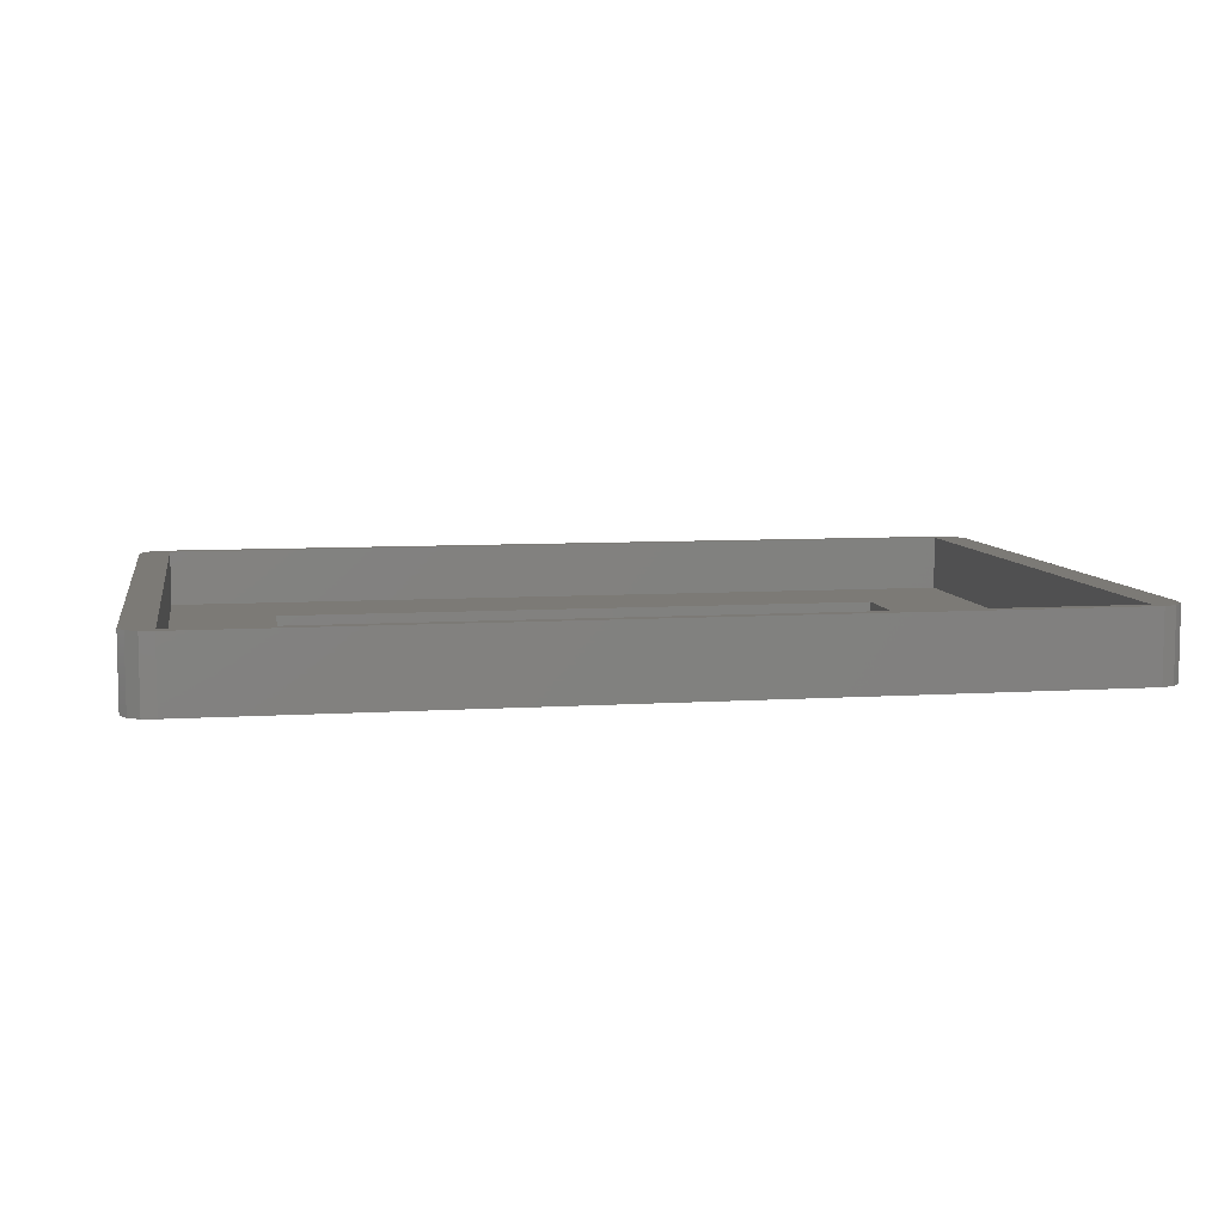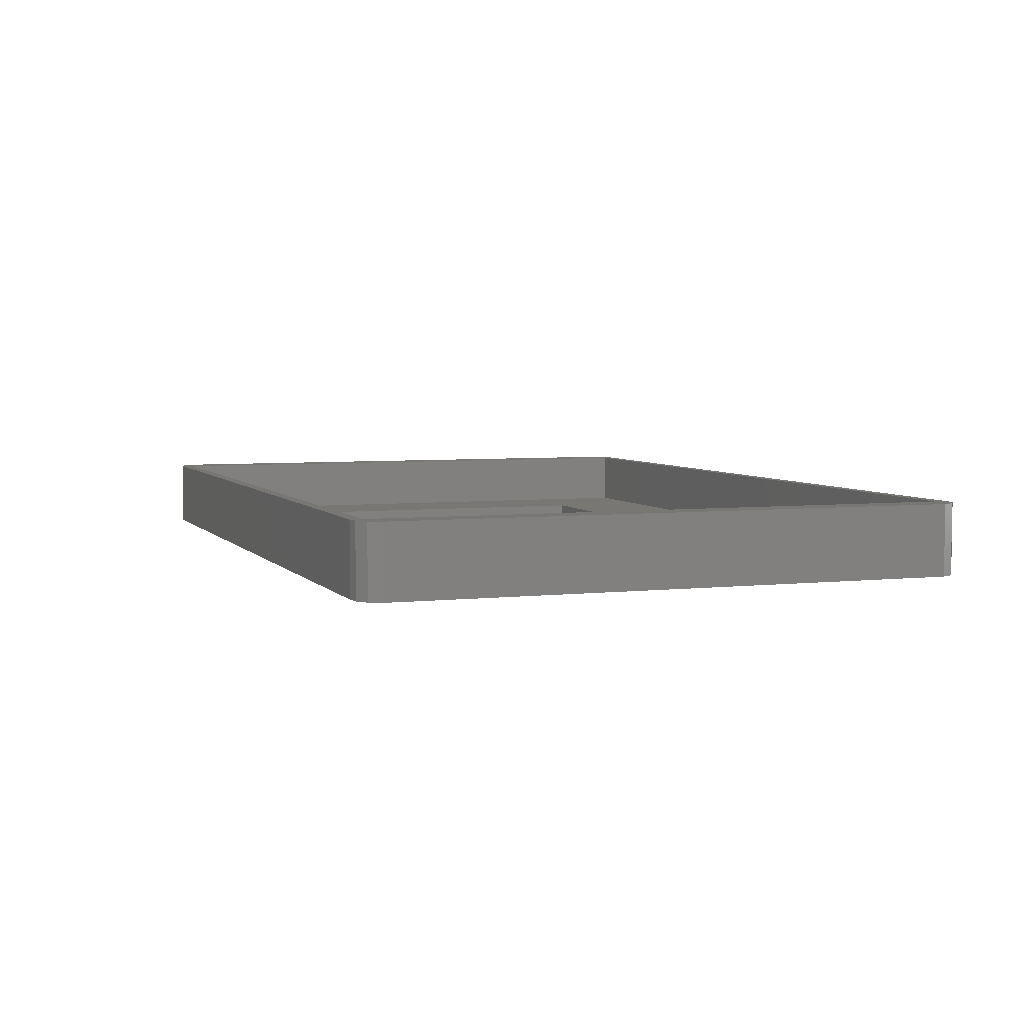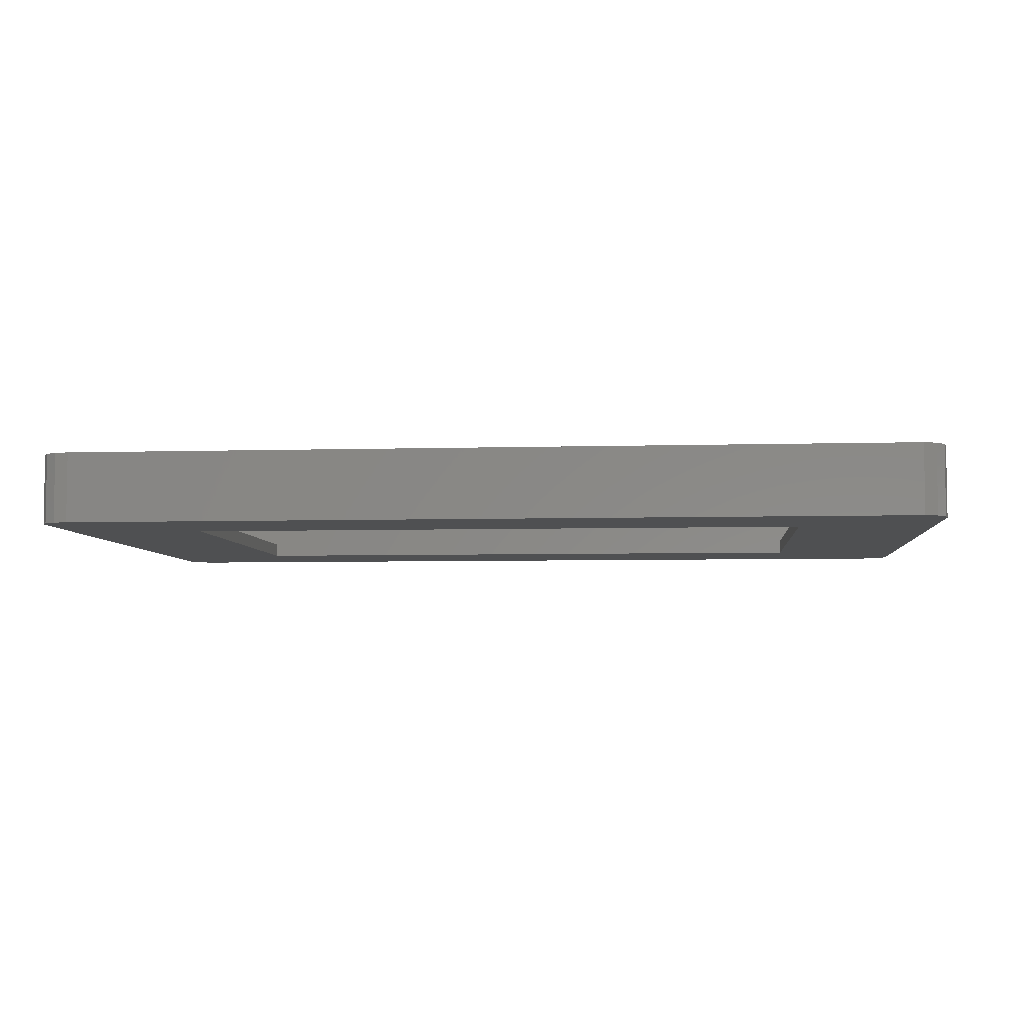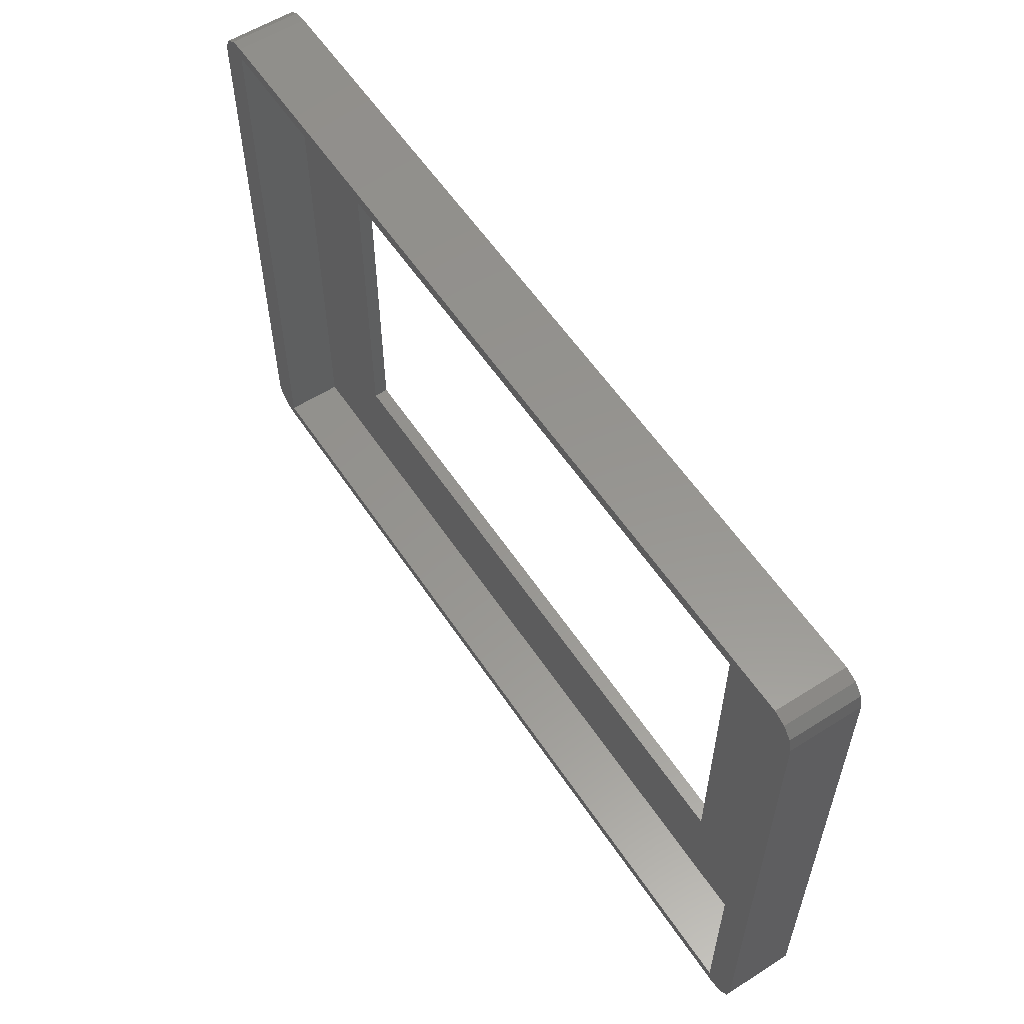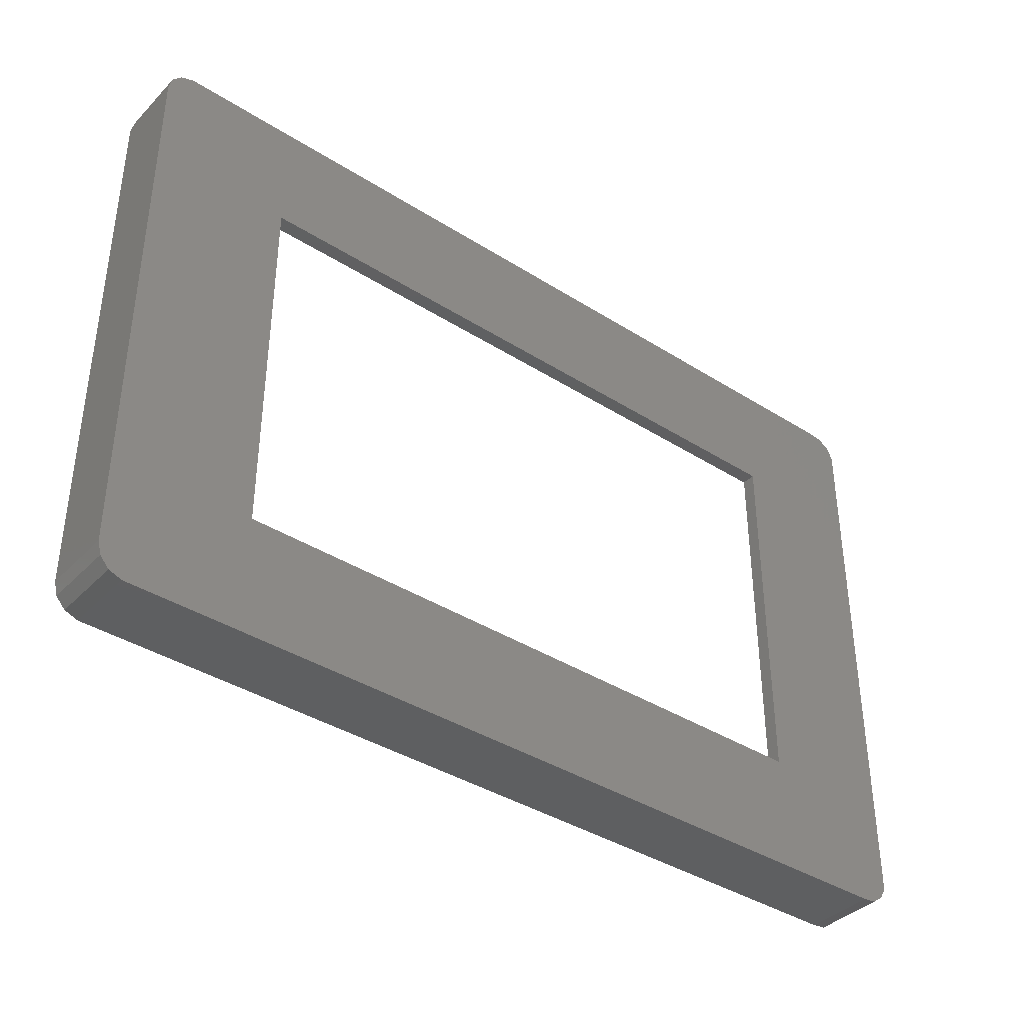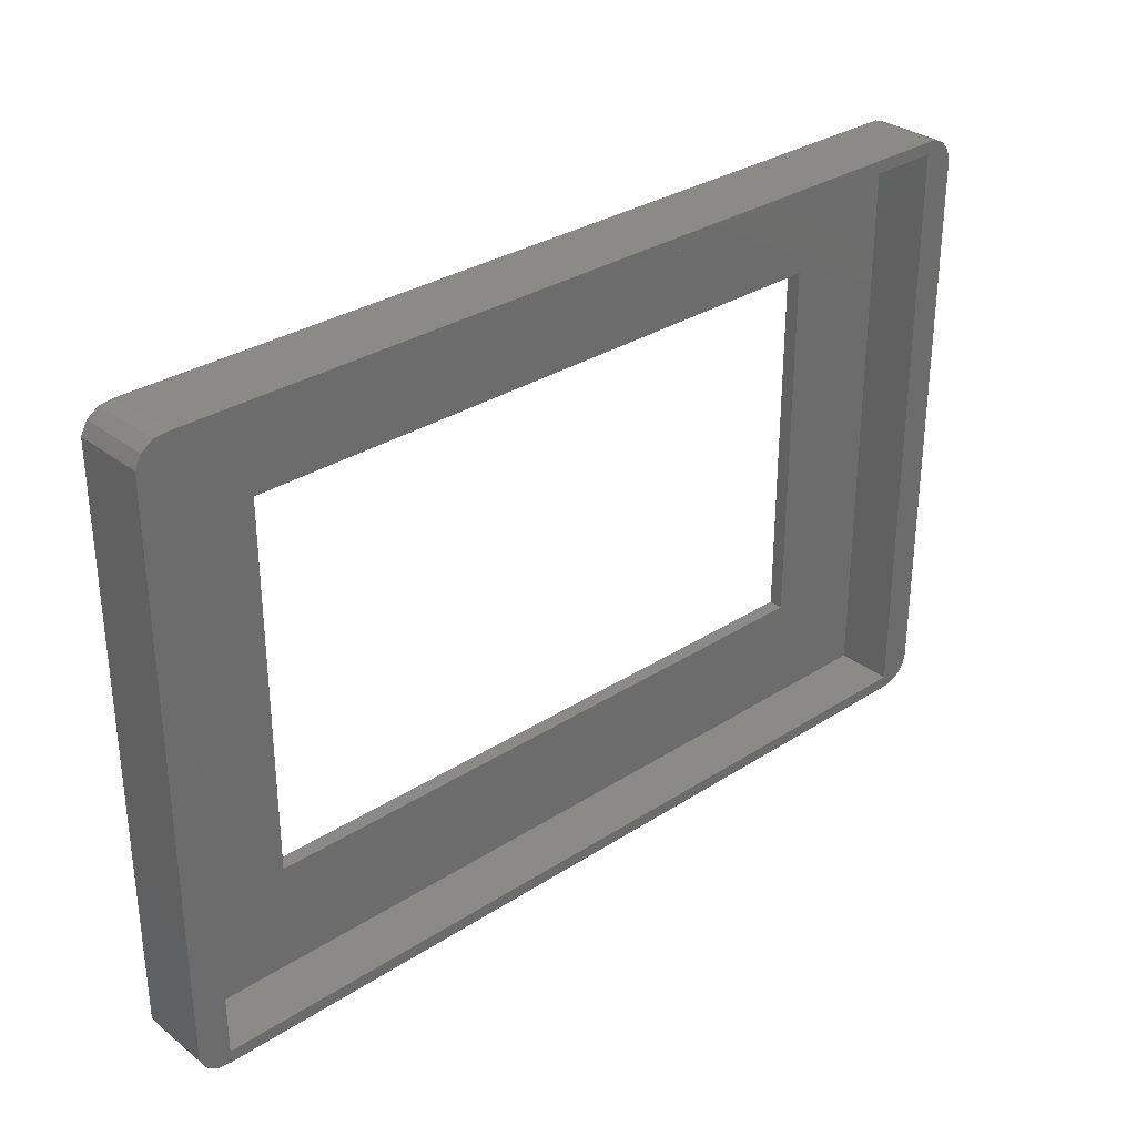
<metadata>
{"format":"stl","ext":"stl","renderer":"f3d","projection":"perspective","resolution":1024,"background":"white","views":[{"elev":7.7,"azim":-10.2,"up":"+Z"},{"elev":4.8,"azim":-109.9,"up":"+Z"},{"elev":-5.4,"azim":5.3,"up":"+Z"},{"elev":57.6,"azim":56.7,"up":"+Y"},{"elev":-38.5,"azim":141.3,"up":"+Y"},{"elev":31.3,"azim":-42.5,"up":"+Y"}]}
</metadata>
<code>
# stl→obj: 48 verts, 96 faces
v 64 39 10
v 63.54 40.86 0
v 63.54 40.86 10
v 64 39 0
v -63.88 -39.96 0
v -63.88 39.96 10
v -63.88 39.96 0
v -63.88 -39.96 10
v 60.48 42.97 0
v -59.52 42.97 10
v 60.48 42.97 10
v -59.52 42.97 0
v 59.5 41.25 10
v 64 -39 10
v 62.27 42.29 10
v 59.5 -41.25 10
v 63.54 -40.86 10
v 62.27 -42.29 10
v -61.42 42.74 10
v -59.5 41.25 10
v 60.48 -42.97 10
v -59.52 -42.97 10
v -59.5 -41.25 10
v -62.99 41.65 10
v -62.99 -41.65 10
v -61.42 -42.74 10
v 60.48 -42.97 0
v 62.27 -42.29 0
v 62.27 42.29 0
v -61.42 42.74 0
v -62.99 41.65 0
v 64 -39 0
v 63.54 -40.86 0
v -62.99 -41.65 0
v -59.52 -42.97 0
v 44.5 -26.25 0
v 44.5 26.25 0
v -44.5 -26.25 0
v -44.5 26.25 0
v -61.42 -42.74 0
v -59.5 41.25 2
v -59.5 -41.25 2
v 59.5 -41.25 2
v 59.5 41.25 2
v 44.5 26.25 2
v -44.5 26.25 2
v -44.5 -26.25 2
v 44.5 -26.25 2
f 1 2 3
f 2 1 4
f 5 6 7
f 6 5 8
f 9 10 11
f 10 9 12
f 13 1 3
f 1 13 14
f 13 3 15
f 16 14 13
f 13 15 11
f 14 16 17
f 17 16 18
f 10 13 11
f 19 20 10
f 13 10 20
f 18 16 21
f 22 16 23
f 16 22 21
f 20 6 23
f 24 20 19
f 8 23 6
f 20 24 6
f 25 23 8
f 23 26 22
f 23 25 26
f 27 18 21
f 18 27 28
f 29 11 15
f 11 29 9
f 3 29 15
f 29 3 2
f 12 19 10
f 19 12 30
f 30 24 19
f 24 30 31
f 7 24 31
f 24 7 6
f 14 4 1
f 4 14 32
f 18 33 17
f 33 18 28
f 17 32 14
f 32 17 33
f 34 8 5
f 8 34 25
f 35 21 22
f 21 35 27
f 27 32 33
f 32 36 4
f 27 33 28
f 37 4 36
f 32 27 36
f 9 4 37
f 4 9 2
f 35 36 27
f 5 38 35
f 36 35 38
f 2 9 29
f 12 37 39
f 37 12 9
f 38 5 39
f 5 35 40
f 7 39 5
f 5 40 34
f 39 7 12
f 12 7 30
f 30 7 31
f 34 26 25
f 26 34 40
f 40 22 26
f 22 40 35
f 23 41 20
f 41 23 42
f 43 13 44
f 13 43 16
f 41 13 20
f 13 41 44
f 44 45 43
f 44 46 45
f 46 41 47
f 41 46 44
f 48 43 45
f 47 43 48
f 47 42 43
f 42 47 41
f 43 23 16
f 23 43 42
f 47 39 46
f 39 47 38
f 36 45 37
f 45 36 48
f 39 45 46
f 45 39 37
f 36 47 48
f 47 36 38

</code>
